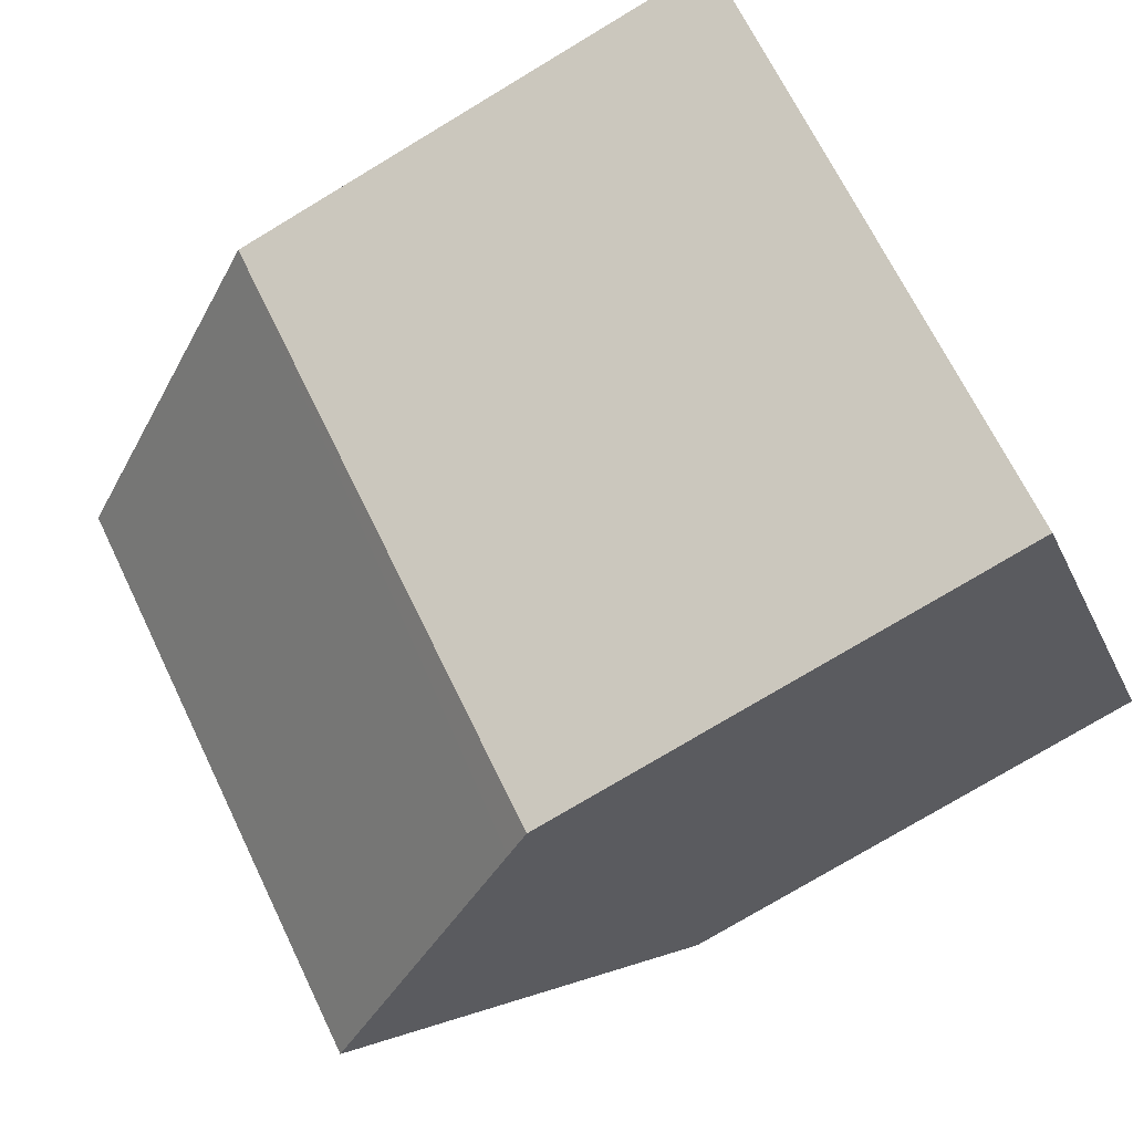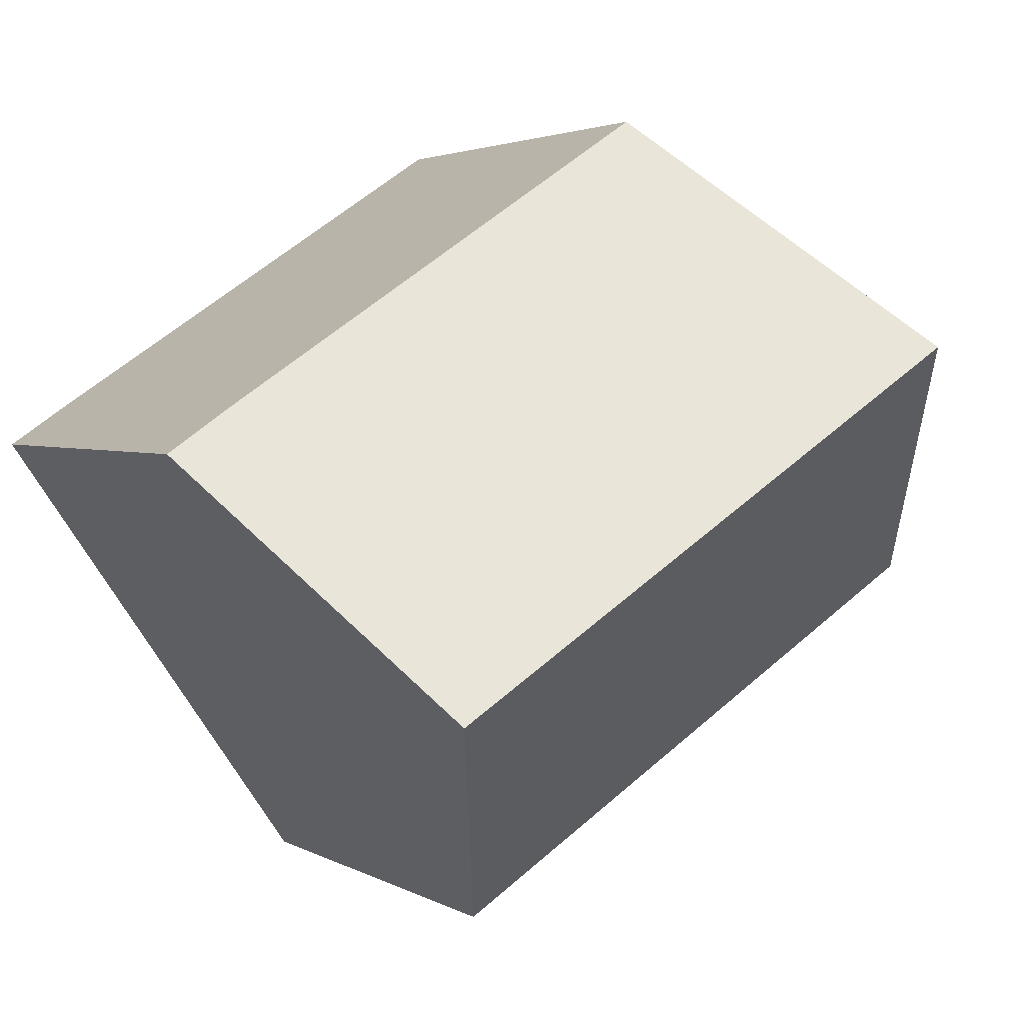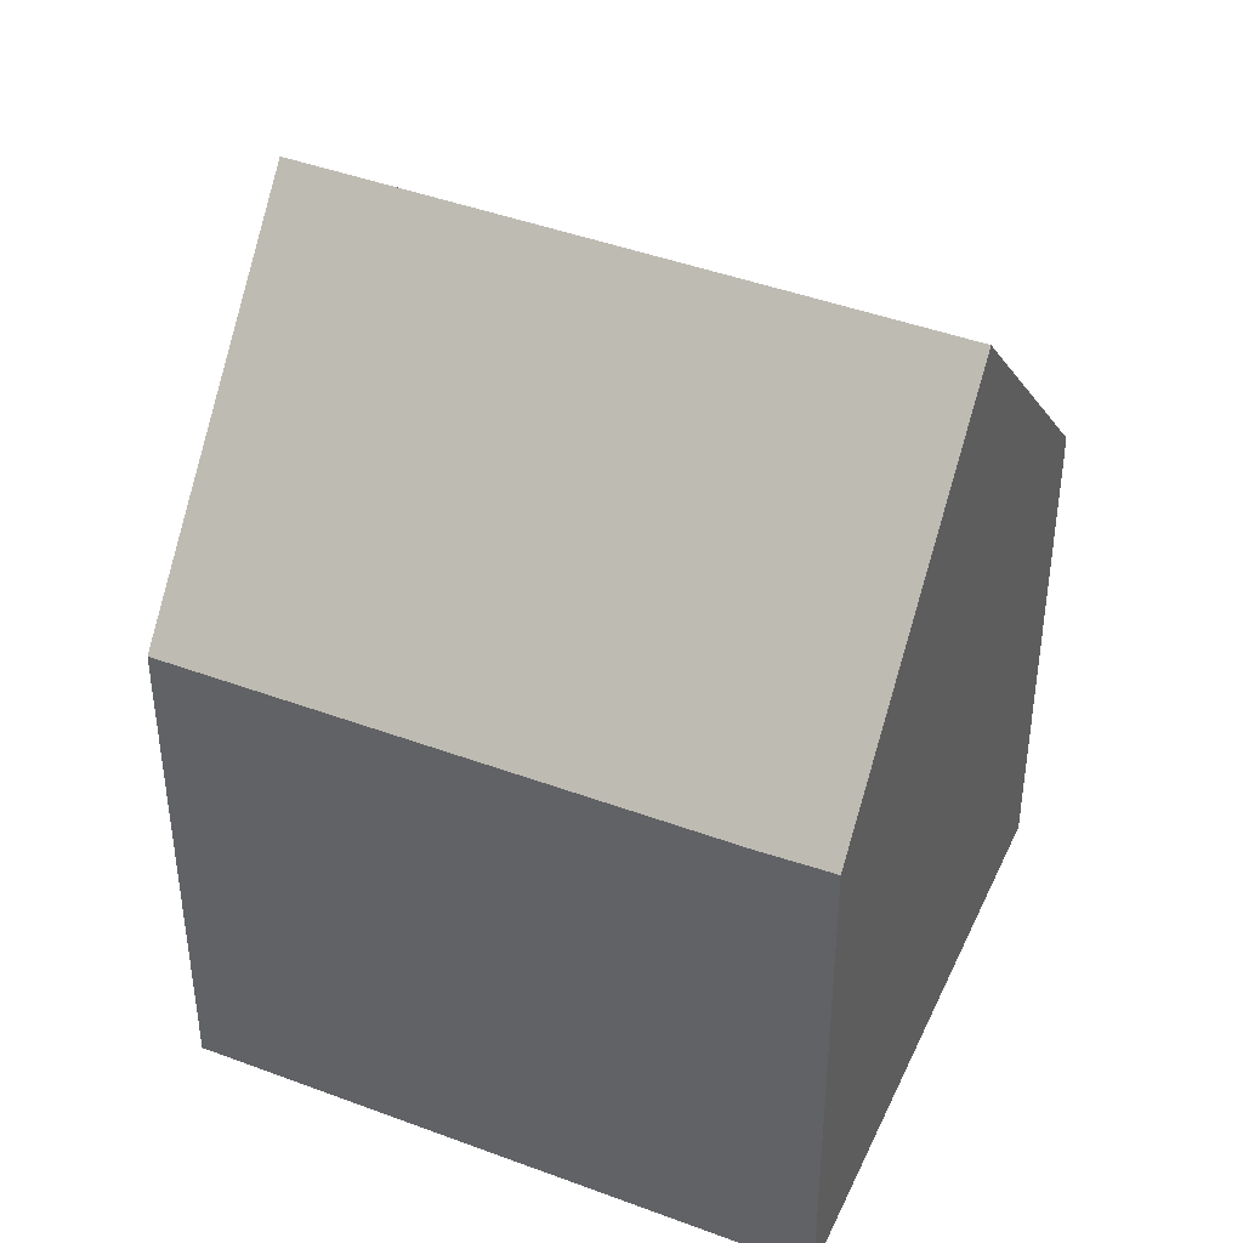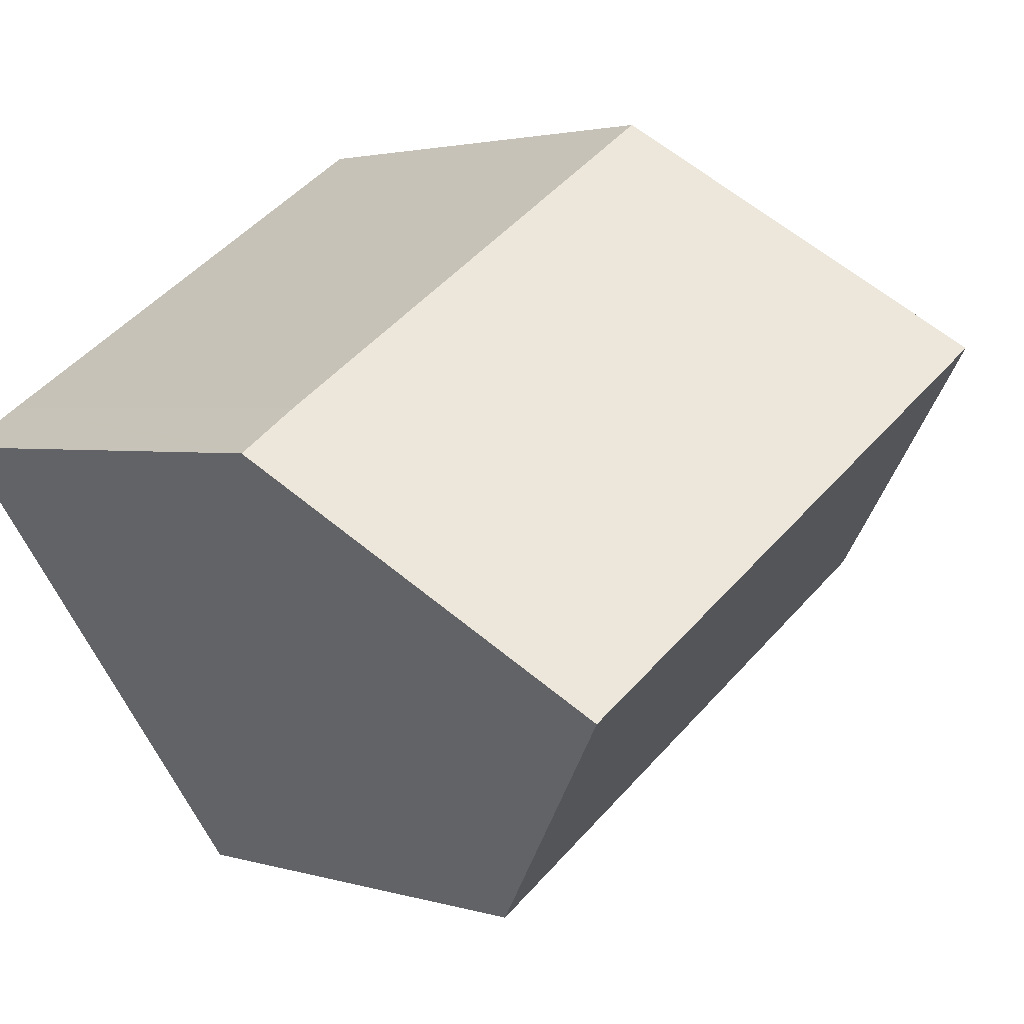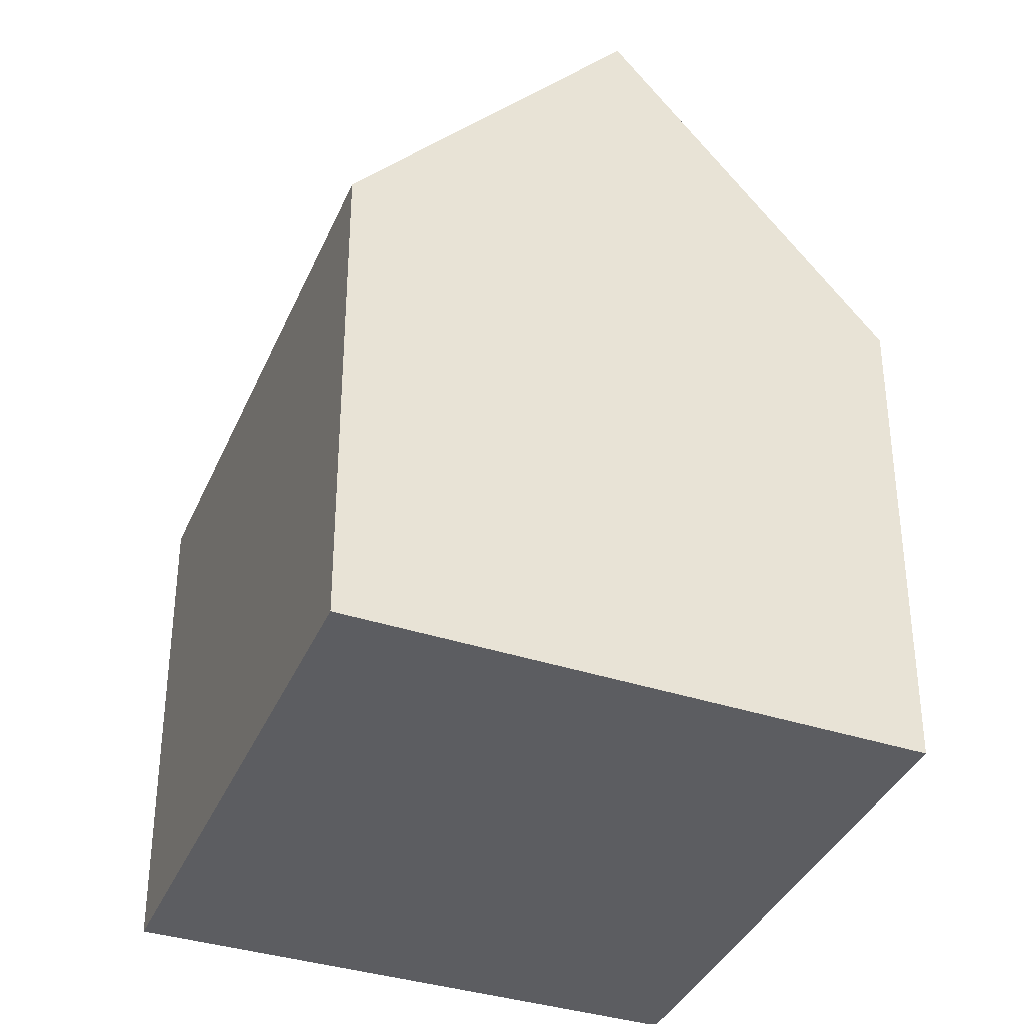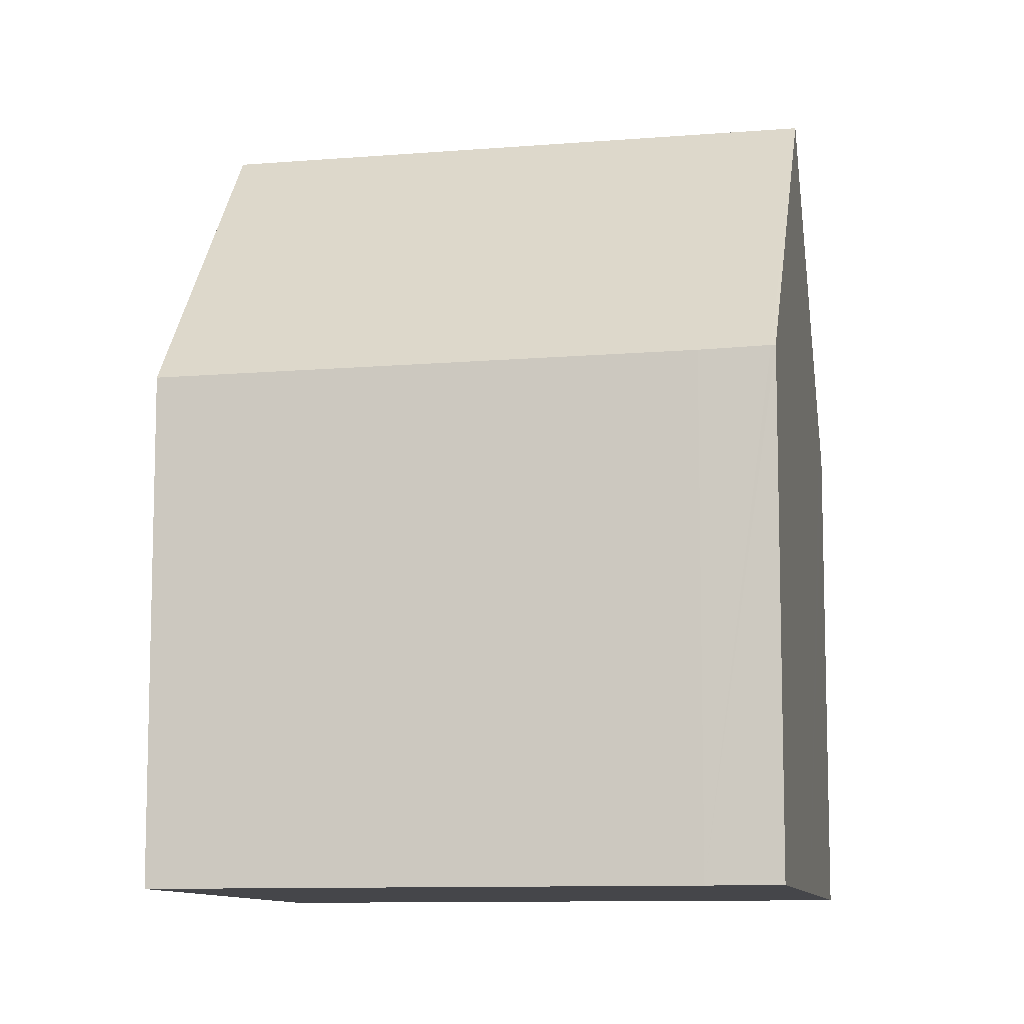
<metadata>
{"format":"obj","ext":"obj","renderer":"f3d","projection":"perspective","resolution":1024,"background":"white","views":[{"elev":-76.4,"azim":-59.0,"up":"+Z"},{"elev":2.7,"azim":152.3,"up":"+Z"},{"elev":42.5,"azim":57.8,"up":"+Y"},{"elev":2.3,"azim":138.3,"up":"+Z"},{"elev":-36.8,"azim":-77.7,"up":"+Y"},{"elev":-9.9,"azim":45.5,"up":"+Y"}]}
</metadata>
<code>
v  4.906 7.224 6.854
v  9.884 11.7 -1.496
v  2.45 11.7 3.423
v  11.37 7.251 2.544
v  12.2 7.273 1.974
v  12.25 7.273 1.938
v  0 7.234 4.43e-16
v  7.712 7.637 -4.648
v  7.497 7.234 -4.961
v  0.271 7.727 0.378
v  0 0 0
v  2.45 -2.096e-16 3.423
v  4.906 -4.197e-16 6.854
v  0.271 -2.315e-17 0.378
v  11.37 -1.558e-16 2.544
v  12.25 -1.187e-16 1.938
v  12.2 -1.209e-16 1.974
v  9.884 9.16e-17 -1.496
v  7.497 3.038e-16 -4.961
v  7.712 2.846e-16 -4.648
g defaultobject
f 1 2 3
f 2 1 4
f 2 4 5
f 2 5 6
f 7 8 9
f 8 7 2
f 2 7 10
f 2 10 3
f 10 1 3
f 1 10 7
f 1 7 11
f 1 11 12
f 1 12 13
f 12 11 14
f 13 4 1
f 4 13 15
f 4 15 5
f 5 15 6
f 6 15 16
f 16 15 17
f 16 2 6
f 2 16 8
f 8 16 18
f 8 18 9
f 9 18 19
f 19 18 20
f 19 7 9
f 7 19 11
f 17 18 16
f 18 17 15
f 18 15 13
f 18 13 20
f 20 13 19
f 19 13 14
f 19 14 11
f 14 13 12

</code>
